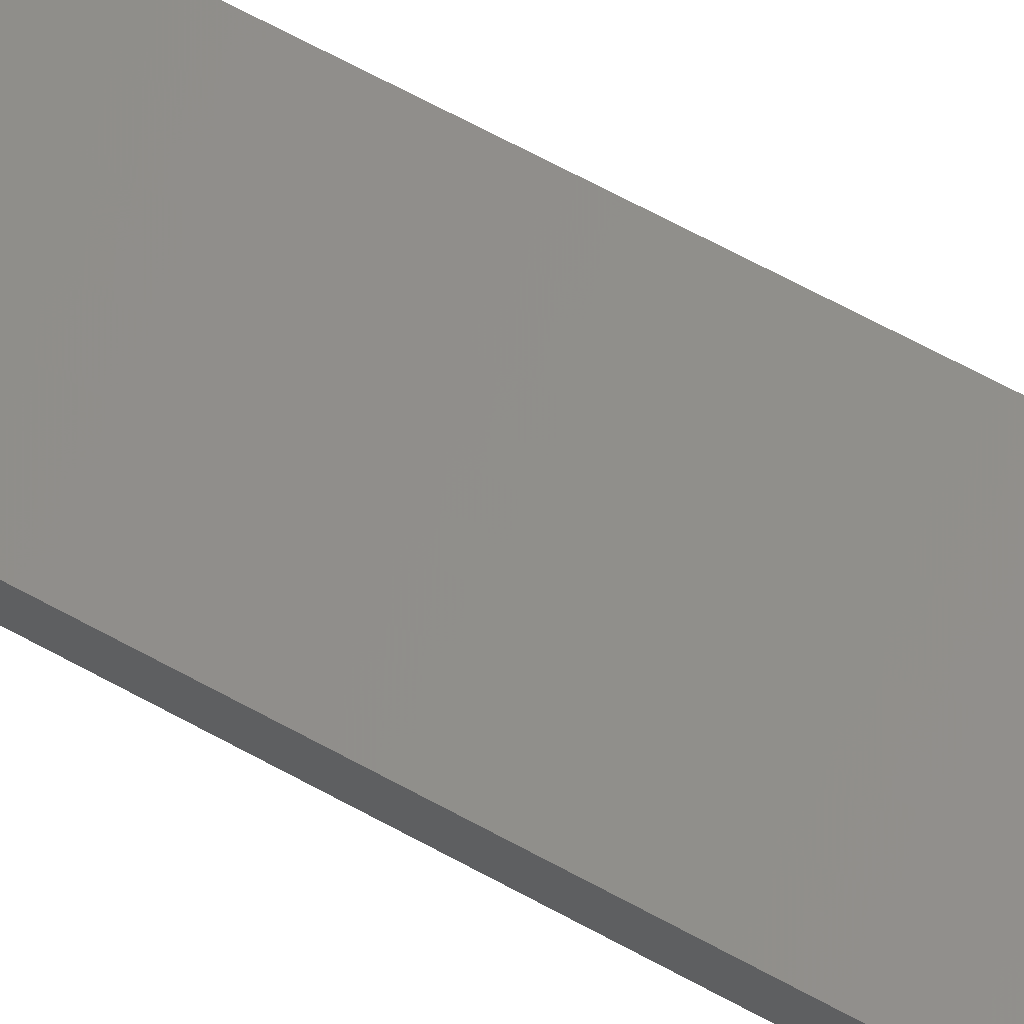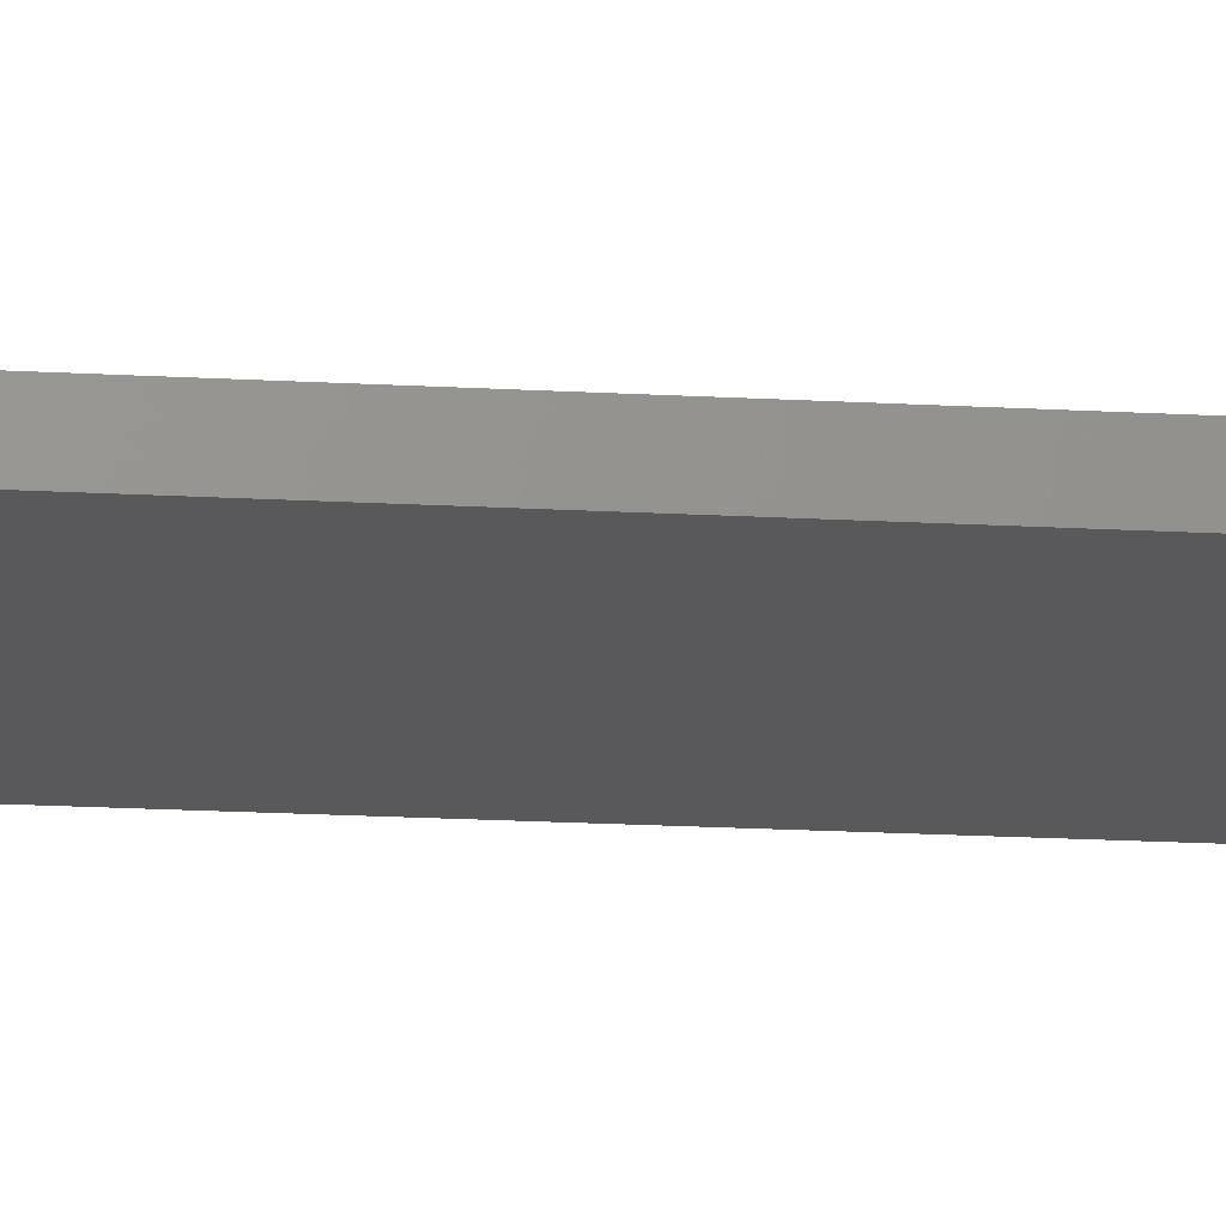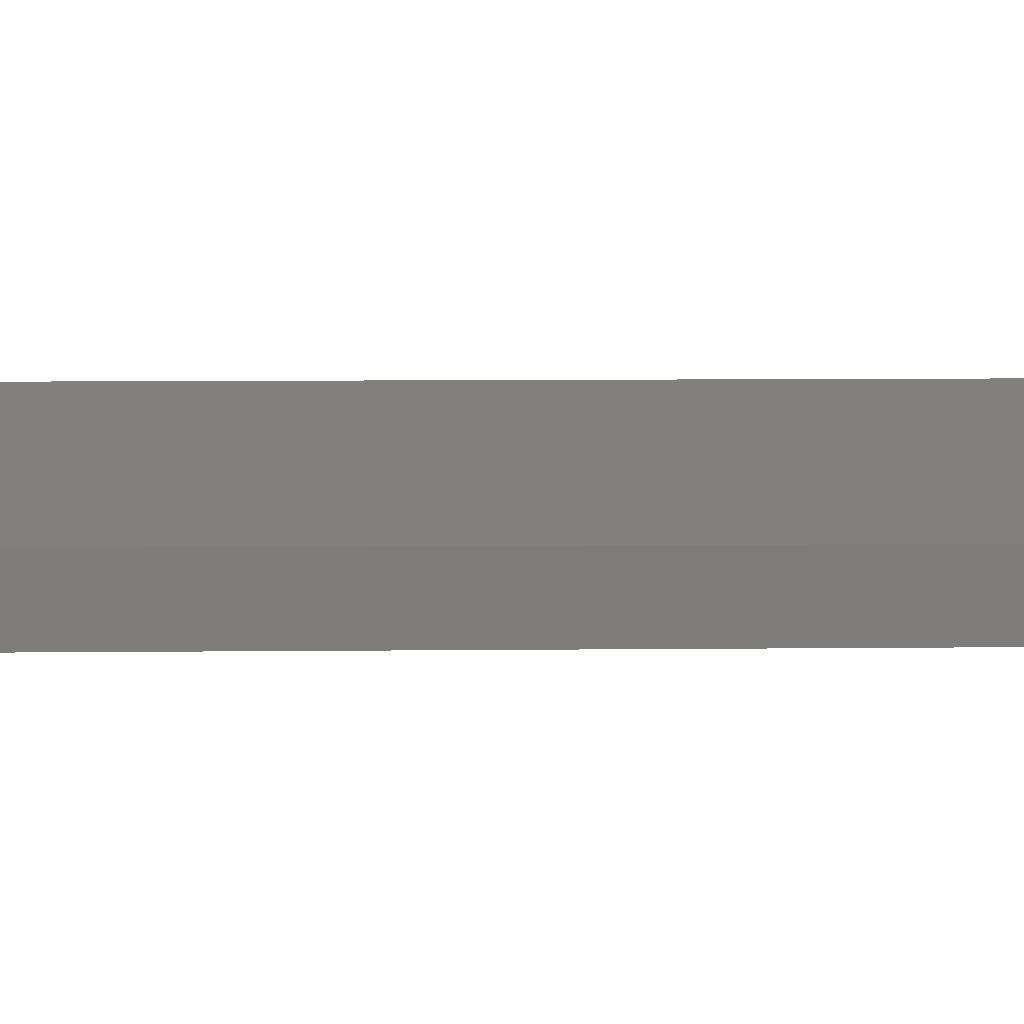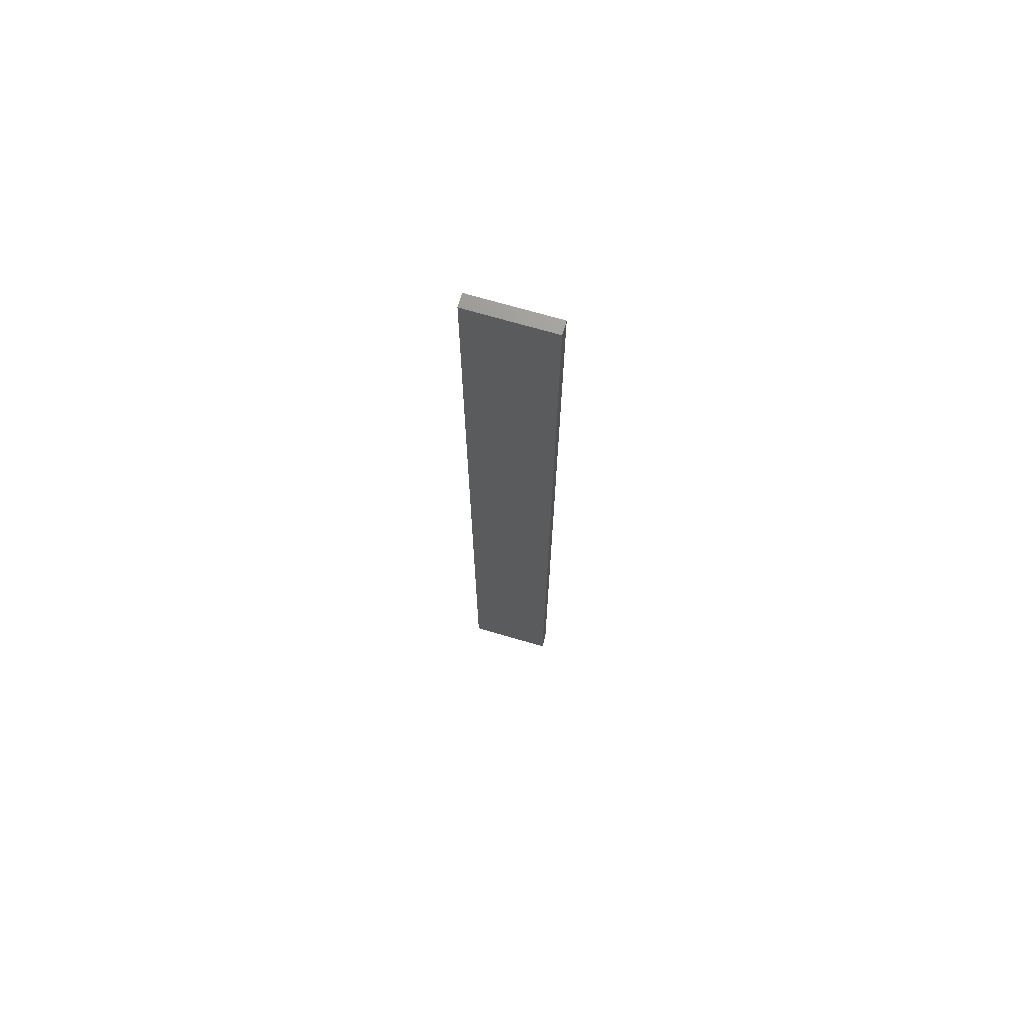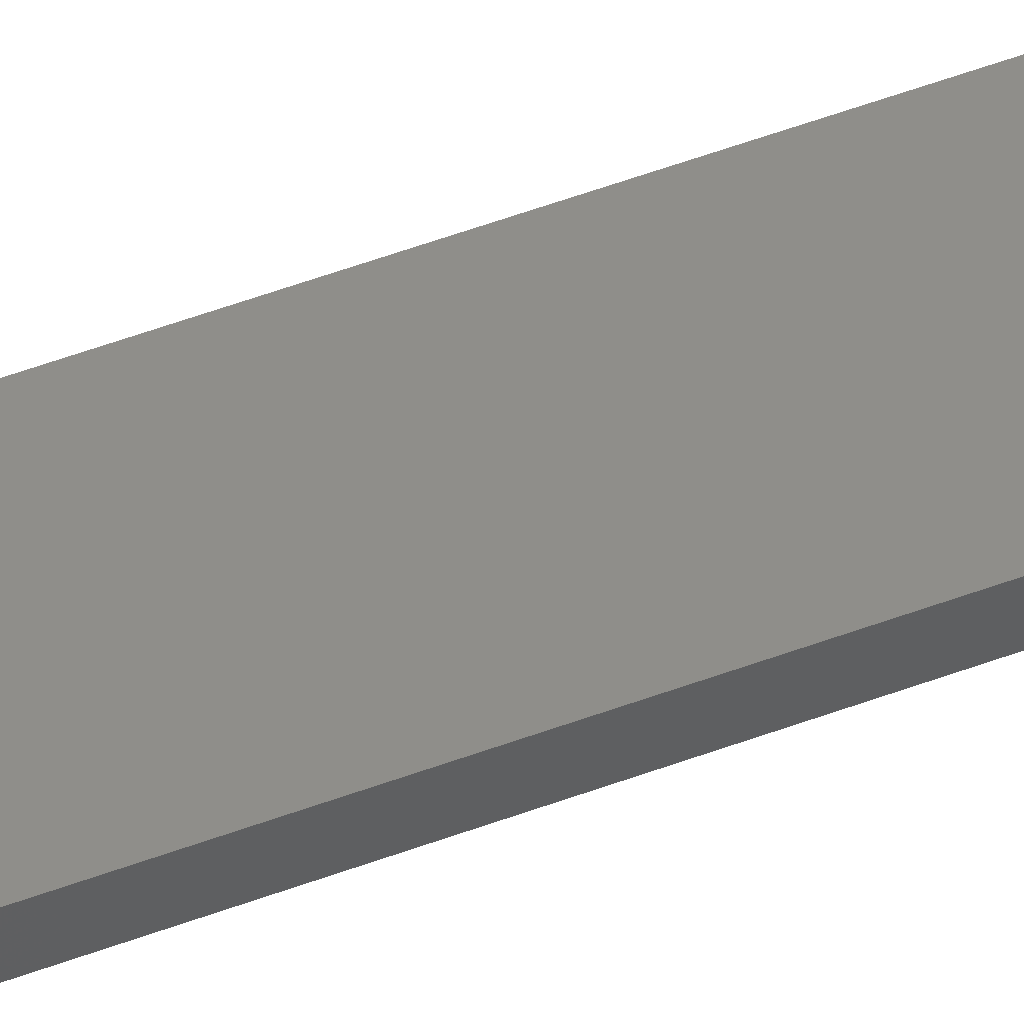
<metadata>
{"format":"stl","ext":"stl","renderer":"f3d","projection":"perspective","resolution":1024,"background":"white","views":[{"elev":48.5,"azim":123.9,"up":"+Y"},{"elev":-10.3,"azim":-101.0,"up":"+Y"},{"elev":2.1,"azim":83.4,"up":"+Y"},{"elev":70.8,"azim":-175.8,"up":"+Z"},{"elev":57.5,"azim":-110.8,"up":"+Y"}]}
</metadata>
<code>
# stl→obj: 16 verts, 28 faces
v 19.15 2.377 -349.3
v 19.15 2.377 -345.7
v 19.26 2.355 -345.7
v 19.26 2.355 -349.3
v 19.37 2.332 -345.7
v 19.37 2.332 -349.3
v 19.47 2.309 -345.7
v 19.47 2.309 -349.3
v 19.46 2.26 -345.7
v 19.46 2.26 -349.3
v 19.14 2.328 -345.7
v 19.25 2.306 -349.3
v 19.25 2.306 -345.7
v 19.36 2.283 -345.7
v 19.14 2.328 -349.3
v 19.36 2.283 -349.3
f 1 2 3
f 4 3 5
f 4 1 3
f 6 5 7
f 6 4 5
f 8 6 7
f 8 9 10
f 7 9 8
f 11 12 13
f 13 12 14
f 15 12 11
f 12 16 14
f 14 10 9
f 16 10 14
f 15 11 1
f 11 2 1
f 5 14 9
f 5 9 7
f 3 13 14
f 3 14 5
f 2 11 13
f 2 13 3
f 16 6 10
f 10 6 8
f 12 4 16
f 16 4 6
f 15 1 12
f 12 1 4

</code>
